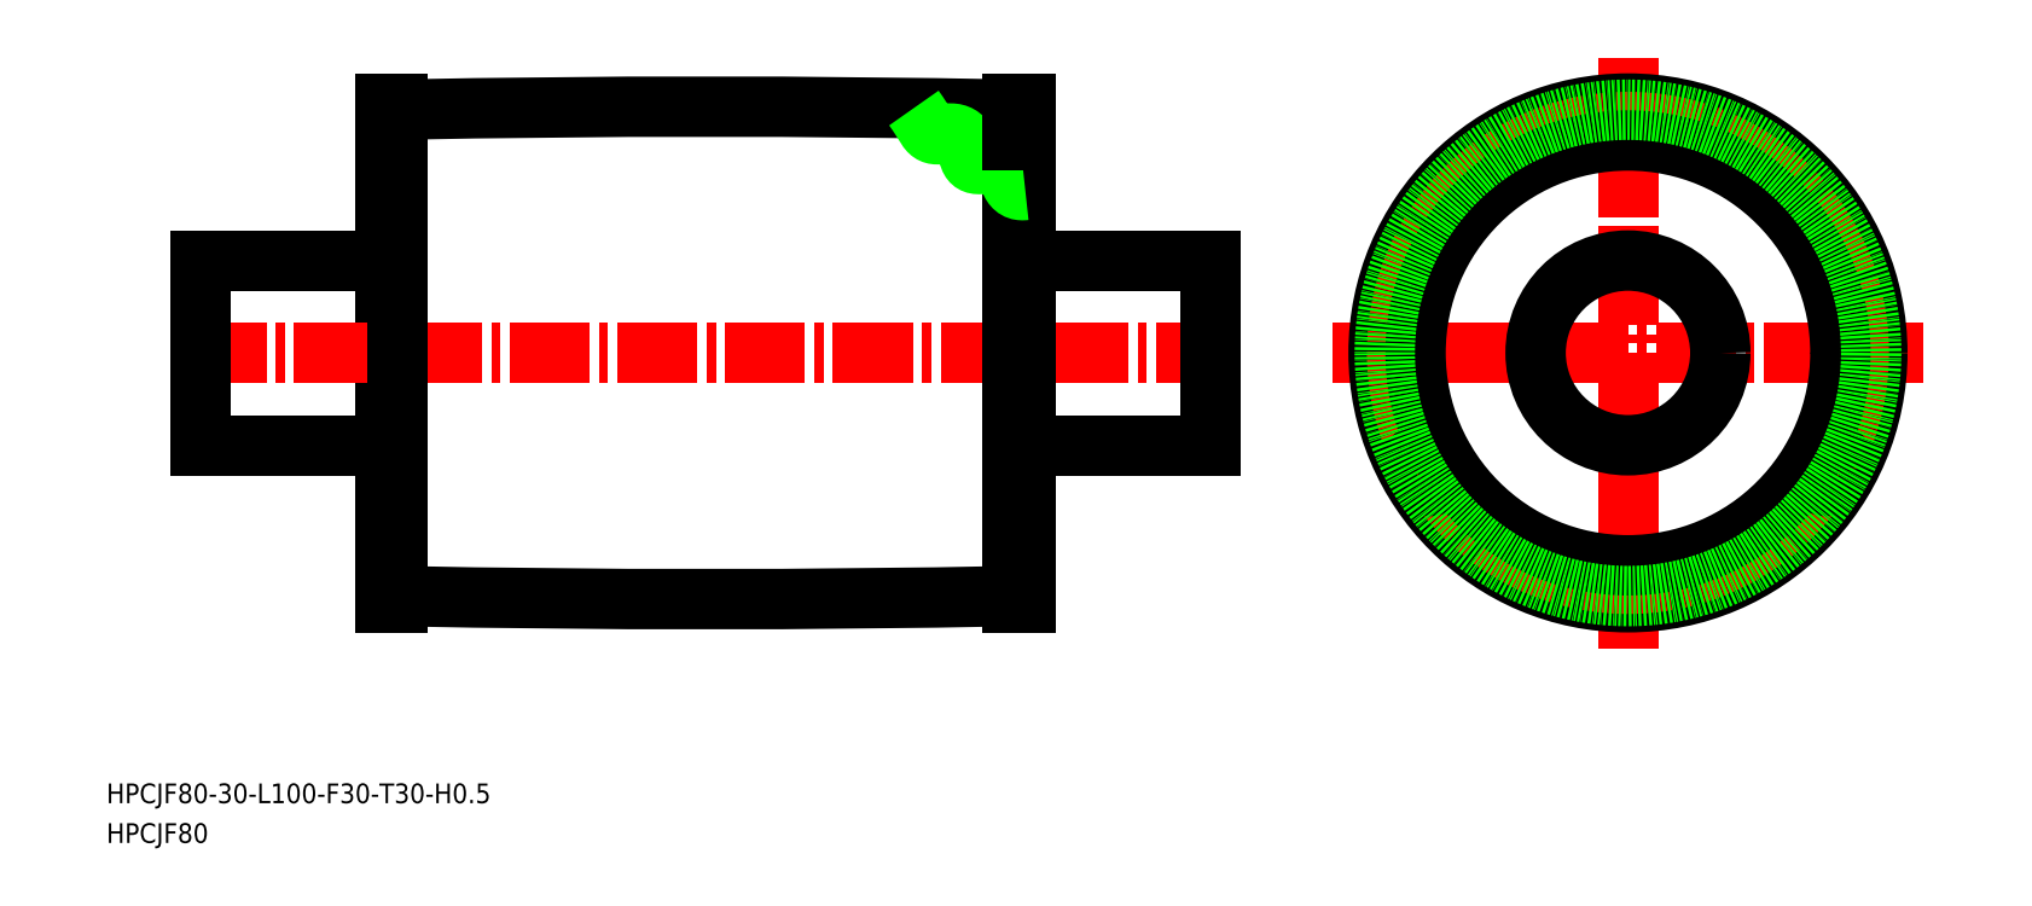
<metadata>
{"format":"dxf","ext":"dxf","renderer":"ezdxf+matplotlib","layout":"modelspace","background":"white","min_lineweight":24,"dpi":150}
</metadata>
<code>
0
SECTION
2
ENTITIES
0
TEXT
8
0
10
43.56
20
124.8
30
0
40
3.2
1
HPCJF80-30-L100-F30-T30-H0.5
0
LINE
8
0
10
88.79
20
157.4
30
0
11
88.79
21
238.4
31
0
0
LINE
8
CENTER
10
56.54
20
197.9
30
0
11
225
21
197.9
31
0
0
LINE
8
0
10
58.79
20
182.9
30
0
11
88.79
21
182.9
31
0
0
LINE
8
0
10
58.79
20
212.9
30
0
11
88.79
21
212.9
31
0
0
LINE
8
0
10
192.8
20
157.4
30
0
11
192.8
21
238.4
31
0
0
LINE
8
0
10
58.79
20
182.9
30
0
11
58.79
21
212.9
31
0
0
LINE
8
CENTER
10
242.7
20
197.9
30
0
11
338.6
21
197.9
31
0
0
LINE
8
CENTER
10
290.7
20
150
30
0
11
290.7
21
245.9
31
0
0
CIRCLE
8
0
10
290.7
20
197.9
30
0
40
40
0
CIRCLE
8
0
10
290.7
20
197.9
30
0
40
15
0
TEXT
8
0
10
43.56
20
118.3
30
0
40
3.2
1
HPCJF80
0
LINE
8
0
10
222.8
20
182.9
30
0
11
192.8
21
182.9
31
0
0
LINE
8
0
10
222.8
20
212.9
30
0
11
192.8
21
212.9
31
0
0
LINE
8
0
10
222.8
20
182.9
30
0
11
222.8
21
212.9
31
0
0
CIRCLE
8
0
10
290.7
20
197.9
30
0
40
40.5
0
CIRCLE
8
0
10
290.7
20
235.4
30
0
40
2.9
0
CIRCLE
8
CENTER
10
290.7
20
197.9
30
0
40
37.5
0
CIRCLE
8
0
10
290.7
20
197.9
30
0
40
34.5
0
CIRCLE
8
0
10
258.2
20
179.2
30
0
40
2.9
0
CIRCLE
8
0
10
323.1
20
179.2
30
0
40
2.9
0
LINE
8
0
10
190.8
20
157.4
30
0
11
190.8
21
225.1
31
0
0
LINE
8
0
10
190.8
20
238.4
30
0
11
192.8
21
238.4
31
0
0
LINE
8
0
10
190.8
20
232.4
30
0
11
192.8
21
232.4
31
0
0
LINE
8
0
10
190.8
20
157.4
30
0
11
192.8
21
157.4
31
0
0
LINE
8
0
10
90.79
20
238.4
30
0
11
88.79
21
238.4
31
0
0
LINE
8
0
10
90.79
20
238.4
30
0
11
90.79
21
157.4
31
0
0
LINE
8
0
10
90.79
20
157.4
30
0
11
88.79
21
157.4
31
0
0
CIRCLE
8
0
10
290.7
20
197.9
30
0
40
39.5
0
ARC
8
0
10
140.8
20
-2262
30
0
40
2500
50
88.85
51
91.15
0
ARC
8
0
10
140.8
20
2658
30
0
40
2500
50
268.9
51
271.1
0
POLYLINE
8
0
66
     1
10
0
20
0
30
0
70
     8
0
VERTEX
8
0
10
174.7
20
237.7
30
0
70
    32
0
VERTEX
8
0
10
174.8
20
237.6
30
0
70
    32
0
VERTEX
8
0
10
174.9
20
237.5
30
0
70
    32
0
VERTEX
8
0
10
174.9
20
237.4
30
0
70
    32
0
VERTEX
8
0
10
175
20
237.3
30
0
70
    32
0
VERTEX
8
0
10
175.1
20
237.2
30
0
70
    32
0
VERTEX
8
0
10
175.2
20
237
30
0
70
    32
0
VERTEX
8
0
10
175.2
20
236.9
30
0
70
    32
0
VERTEX
8
0
10
175.3
20
236.8
30
0
70
    32
0
VERTEX
8
0
10
175.4
20
236.7
30
0
70
    32
0
VERTEX
8
0
10
175.4
20
236.6
30
0
70
    32
0
VERTEX
8
0
10
175.5
20
236.6
30
0
70
    32
0
VERTEX
8
0
10
175.5
20
236.5
30
0
70
    32
0
VERTEX
8
0
10
175.6
20
236.4
30
0
70
    32
0
VERTEX
8
0
10
175.7
20
236.3
30
0
70
    32
0
VERTEX
8
0
10
175.7
20
236.2
30
0
70
    32
0
VERTEX
8
0
10
175.8
20
236.1
30
0
70
    32
0
VERTEX
8
0
10
175.8
20
236
30
0
70
    32
0
VERTEX
8
0
10
175.9
20
235.9
30
0
70
    32
0
VERTEX
8
0
10
175.9
20
235.8
30
0
70
    32
0
VERTEX
8
0
10
176
20
235.8
30
0
70
    32
0
VERTEX
8
0
10
176
20
235.7
30
0
70
    32
0
VERTEX
8
0
10
176.1
20
235.6
30
0
70
    32
0
VERTEX
8
0
10
176.1
20
235.5
30
0
70
    32
0
VERTEX
8
0
10
176.2
20
235.4
30
0
70
    32
0
VERTEX
8
0
10
176.2
20
235.4
30
0
70
    32
0
VERTEX
8
0
10
176.3
20
235.3
30
0
70
    32
0
VERTEX
8
0
10
176.3
20
235.2
30
0
70
    32
0
VERTEX
8
0
10
176.4
20
235.2
30
0
70
    32
0
VERTEX
8
0
10
176.4
20
235.1
30
0
70
    32
0
VERTEX
8
0
10
176.4
20
235
30
0
70
    32
0
VERTEX
8
0
10
176.5
20
235
30
0
70
    32
0
VERTEX
8
0
10
176.5
20
234.9
30
0
70
    32
0
VERTEX
8
0
10
176.6
20
234.8
30
0
70
    32
0
VERTEX
8
0
10
176.6
20
234.8
30
0
70
    32
0
VERTEX
8
0
10
176.6
20
234.7
30
0
70
    32
0
VERTEX
8
0
10
176.7
20
234.7
30
0
70
    32
0
VERTEX
8
0
10
176.7
20
234.6
30
0
70
    32
0
VERTEX
8
0
10
176.8
20
234.5
30
0
70
    32
0
VERTEX
8
0
10
176.8
20
234.5
30
0
70
    32
0
VERTEX
8
0
10
176.8
20
234.4
30
0
70
    32
0
VERTEX
8
0
10
176.9
20
234.4
30
0
70
    32
0
VERTEX
8
0
10
176.9
20
234.3
30
0
70
    32
0
VERTEX
8
0
10
176.9
20
234.3
30
0
70
    32
0
VERTEX
8
0
10
177
20
234.2
30
0
70
    32
0
VERTEX
8
0
10
177
20
234.2
30
0
70
    32
0
VERTEX
8
0
10
177
20
234.1
30
0
70
    32
0
VERTEX
8
0
10
177.1
20
234.1
30
0
70
    32
0
VERTEX
8
0
10
177.1
20
234.1
30
0
70
    32
0
VERTEX
8
0
10
177.1
20
234
30
0
70
    32
0
VERTEX
8
0
10
177.2
20
234
30
0
70
    32
0
VERTEX
8
0
10
177.2
20
233.9
30
0
70
    32
0
VERTEX
8
0
10
177.3
20
233.9
30
0
70
    32
0
VERTEX
8
0
10
177.3
20
233.9
30
0
70
    32
0
VERTEX
8
0
10
177.3
20
233.8
30
0
70
    32
0
VERTEX
8
0
10
177.4
20
233.8
30
0
70
    32
0
VERTEX
8
0
10
177.4
20
233.8
30
0
70
    32
0
VERTEX
8
0
10
177.4
20
233.7
30
0
70
    32
0
VERTEX
8
0
10
177.5
20
233.7
30
0
70
    32
0
VERTEX
8
0
10
177.5
20
233.7
30
0
70
    32
0
VERTEX
8
0
10
177.6
20
233.7
30
0
70
    32
0
VERTEX
8
0
10
177.6
20
233.6
30
0
70
    32
0
VERTEX
8
0
10
177.6
20
233.6
30
0
70
    32
0
VERTEX
8
0
10
177.7
20
233.6
30
0
70
    32
0
VERTEX
8
0
10
177.7
20
233.6
30
0
70
    32
0
VERTEX
8
0
10
177.8
20
233.6
30
0
70
    32
0
VERTEX
8
0
10
177.8
20
233.5
30
0
70
    32
0
VERTEX
8
0
10
177.9
20
233.5
30
0
70
    32
0
VERTEX
8
0
10
177.9
20
233.5
30
0
70
    32
0
VERTEX
8
0
10
178
20
233.5
30
0
70
    32
0
VERTEX
8
0
10
178
20
233.5
30
0
70
    32
0
VERTEX
8
0
10
178.1
20
233.5
30
0
70
    32
0
VERTEX
8
0
10
178.1
20
233.5
30
0
70
    32
0
VERTEX
8
0
10
178.2
20
233.5
30
0
70
    32
0
VERTEX
8
0
10
178.2
20
233.5
30
0
70
    32
0
VERTEX
8
0
10
178.3
20
233.4
30
0
70
    32
0
VERTEX
8
0
10
178.3
20
233.4
30
0
70
    32
0
VERTEX
8
0
10
178.4
20
233.4
30
0
70
    32
0
VERTEX
8
0
10
178.4
20
233.4
30
0
70
    32
0
VERTEX
8
0
10
178.5
20
233.4
30
0
70
    32
0
VERTEX
8
0
10
178.6
20
233.4
30
0
70
    32
0
VERTEX
8
0
10
178.6
20
233.4
30
0
70
    32
0
VERTEX
8
0
10
178.7
20
233.4
30
0
70
    32
0
VERTEX
8
0
10
178.7
20
233.4
30
0
70
    32
0
VERTEX
8
0
10
178.8
20
233.4
30
0
70
    32
0
VERTEX
8
0
10
178.9
20
233.4
30
0
70
    32
0
VERTEX
8
0
10
178.9
20
233.4
30
0
70
    32
0
VERTEX
8
0
10
179
20
233.4
30
0
70
    32
0
VERTEX
8
0
10
179.1
20
233.5
30
0
70
    32
0
VERTEX
8
0
10
179.1
20
233.5
30
0
70
    32
0
VERTEX
8
0
10
179.2
20
233.5
30
0
70
    32
0
VERTEX
8
0
10
179.3
20
233.5
30
0
70
    32
0
VERTEX
8
0
10
179.3
20
233.5
30
0
70
    32
0
VERTEX
8
0
10
179.4
20
233.5
30
0
70
    32
0
VERTEX
8
0
10
179.5
20
233.5
30
0
70
    32
0
VERTEX
8
0
10
179.5
20
233.5
30
0
70
    32
0
VERTEX
8
0
10
179.6
20
233.5
30
0
70
    32
0
VERTEX
8
0
10
179.7
20
233.5
30
0
70
    32
0
VERTEX
8
0
10
179.7
20
233.5
30
0
70
    32
0
VERTEX
8
0
10
179.8
20
233.5
30
0
70
    32
0
VERTEX
8
0
10
179.9
20
233.5
30
0
70
    32
0
VERTEX
8
0
10
179.9
20
233.5
30
0
70
    32
0
VERTEX
8
0
10
180
20
233.5
30
0
70
    32
0
VERTEX
8
0
10
180.1
20
233.5
30
0
70
    32
0
VERTEX
8
0
10
180.2
20
233.5
30
0
70
    32
0
VERTEX
8
0
10
180.2
20
233.5
30
0
70
    32
0
VERTEX
8
0
10
180.3
20
233.5
30
0
70
    32
0
VERTEX
8
0
10
180.4
20
233.6
30
0
70
    32
0
VERTEX
8
0
10
180.4
20
233.6
30
0
70
    32
0
VERTEX
8
0
10
180.5
20
233.6
30
0
70
    32
0
VERTEX
8
0
10
180.6
20
233.6
30
0
70
    32
0
VERTEX
8
0
10
180.6
20
233.6
30
0
70
    32
0
VERTEX
8
0
10
180.7
20
233.6
30
0
70
    32
0
VERTEX
8
0
10
180.8
20
233.6
30
0
70
    32
0
VERTEX
8
0
10
180.8
20
233.5
30
0
70
    32
0
VERTEX
8
0
10
180.9
20
233.5
30
0
70
    32
0
VERTEX
8
0
10
181
20
233.5
30
0
70
    32
0
VERTEX
8
0
10
181
20
233.5
30
0
70
    32
0
VERTEX
8
0
10
181.1
20
233.5
30
0
70
    32
0
VERTEX
8
0
10
181.1
20
233.5
30
0
70
    32
0
VERTEX
8
0
10
181.2
20
233.5
30
0
70
    32
0
VERTEX
8
0
10
181.3
20
233.5
30
0
70
    32
0
VERTEX
8
0
10
181.3
20
233.5
30
0
70
    32
0
VERTEX
8
0
10
181.4
20
233.5
30
0
70
    32
0
VERTEX
8
0
10
181.4
20
233.5
30
0
70
    32
0
VERTEX
8
0
10
181.5
20
233.4
30
0
70
    32
0
VERTEX
8
0
10
181.6
20
233.4
30
0
70
    32
0
VERTEX
8
0
10
181.6
20
233.4
30
0
70
    32
0
VERTEX
8
0
10
181.7
20
233.4
30
0
70
    32
0
VERTEX
8
0
10
181.7
20
233.4
30
0
70
    32
0
VERTEX
8
0
10
181.8
20
233.4
30
0
70
    32
0
VERTEX
8
0
10
181.8
20
233.3
30
0
70
    32
0
VERTEX
8
0
10
181.9
20
233.3
30
0
70
    32
0
VERTEX
8
0
10
181.9
20
233.3
30
0
70
    32
0
VERTEX
8
0
10
182
20
233.3
30
0
70
    32
0
VERTEX
8
0
10
182
20
233.2
30
0
70
    32
0
VERTEX
8
0
10
182.1
20
233.2
30
0
70
    32
0
VERTEX
8
0
10
182.1
20
233.2
30
0
70
    32
0
VERTEX
8
0
10
182.2
20
233.1
30
0
70
    32
0
VERTEX
8
0
10
182.2
20
233.1
30
0
70
    32
0
VERTEX
8
0
10
182.3
20
233.1
30
0
70
    32
0
VERTEX
8
0
10
182.3
20
233.1
30
0
70
    32
0
VERTEX
8
0
10
182.4
20
233
30
0
70
    32
0
VERTEX
8
0
10
182.4
20
233
30
0
70
    32
0
VERTEX
8
0
10
182.4
20
232.9
30
0
70
    32
0
VERTEX
8
0
10
182.5
20
232.9
30
0
70
    32
0
VERTEX
8
0
10
182.5
20
232.9
30
0
70
    32
0
VERTEX
8
0
10
182.6
20
232.8
30
0
70
    32
0
VERTEX
8
0
10
182.6
20
232.8
30
0
70
    32
0
VERTEX
8
0
10
182.6
20
232.7
30
0
70
    32
0
VERTEX
8
0
10
182.7
20
232.7
30
0
70
    32
0
VERTEX
8
0
10
182.7
20
232.7
30
0
70
    32
0
VERTEX
8
0
10
182.7
20
232.6
30
0
70
    32
0
VERTEX
8
0
10
182.8
20
232.6
30
0
70
    32
0
VERTEX
8
0
10
182.8
20
232.5
30
0
70
    32
0
VERTEX
8
0
10
182.8
20
232.5
30
0
70
    32
0
VERTEX
8
0
10
182.9
20
232.4
30
0
70
    32
0
VERTEX
8
0
10
182.9
20
232.4
30
0
70
    32
0
VERTEX
8
0
10
182.9
20
232.3
30
0
70
    32
0
VERTEX
8
0
10
183
20
232.3
30
0
70
    32
0
VERTEX
8
0
10
183
20
232.2
30
0
70
    32
0
VERTEX
8
0
10
183
20
232.1
30
0
70
    32
0
VERTEX
8
0
10
183
20
232.1
30
0
70
    32
0
VERTEX
8
0
10
183.1
20
232
30
0
70
    32
0
VERTEX
8
0
10
183.1
20
232
30
0
70
    32
0
VERTEX
8
0
10
183.1
20
231.9
30
0
70
    32
0
VERTEX
8
0
10
183.1
20
231.9
30
0
70
    32
0
VERTEX
8
0
10
183.1
20
231.8
30
0
70
    32
0
VERTEX
8
0
10
183.2
20
231.7
30
0
70
    32
0
VERTEX
8
0
10
183.2
20
231.7
30
0
70
    32
0
VERTEX
8
0
10
183.2
20
231.6
30
0
70
    32
0
VERTEX
8
0
10
183.2
20
231.6
30
0
70
    32
0
VERTEX
8
0
10
183.2
20
231.5
30
0
70
    32
0
VERTEX
8
0
10
183.3
20
231.4
30
0
70
    32
0
VERTEX
8
0
10
183.3
20
231.4
30
0
70
    32
0
VERTEX
8
0
10
183.3
20
231.3
30
0
70
    32
0
VERTEX
8
0
10
183.3
20
231.2
30
0
70
    32
0
VERTEX
8
0
10
183.3
20
231.2
30
0
70
    32
0
VERTEX
8
0
10
183.3
20
231.1
30
0
70
    32
0
VERTEX
8
0
10
183.4
20
231
30
0
70
    32
0
VERTEX
8
0
10
183.4
20
231
30
0
70
    32
0
VERTEX
8
0
10
183.4
20
230.9
30
0
70
    32
0
VERTEX
8
0
10
183.4
20
230.9
30
0
70
    32
0
VERTEX
8
0
10
183.4
20
230.8
30
0
70
    32
0
VERTEX
8
0
10
183.4
20
230.7
30
0
70
    32
0
VERTEX
8
0
10
183.5
20
230.7
30
0
70
    32
0
VERTEX
8
0
10
183.5
20
230.6
30
0
70
    32
0
VERTEX
8
0
10
183.5
20
230.5
30
0
70
    32
0
VERTEX
8
0
10
183.5
20
230.5
30
0
70
    32
0
VERTEX
8
0
10
183.5
20
230.4
30
0
70
    32
0
VERTEX
8
0
10
183.5
20
230.4
30
0
70
    32
0
VERTEX
8
0
10
183.5
20
230.3
30
0
70
    32
0
VERTEX
8
0
10
183.6
20
230.2
30
0
70
    32
0
VERTEX
8
0
10
183.6
20
230.2
30
0
70
    32
0
VERTEX
8
0
10
183.6
20
230.1
30
0
70
    32
0
VERTEX
8
0
10
183.6
20
230.1
30
0
70
    32
0
VERTEX
8
0
10
183.6
20
230
30
0
70
    32
0
VERTEX
8
0
10
183.6
20
229.9
30
0
70
    32
0
VERTEX
8
0
10
183.7
20
229.9
30
0
70
    32
0
VERTEX
8
0
10
183.7
20
229.8
30
0
70
    32
0
VERTEX
8
0
10
183.7
20
229.8
30
0
70
    32
0
VERTEX
8
0
10
183.7
20
229.7
30
0
70
    32
0
VERTEX
8
0
10
183.7
20
229.7
30
0
70
    32
0
VERTEX
8
0
10
183.7
20
229.6
30
0
70
    32
0
VERTEX
8
0
10
183.8
20
229.6
30
0
70
    32
0
VERTEX
8
0
10
183.8
20
229.5
30
0
70
    32
0
VERTEX
8
0
10
183.8
20
229.5
30
0
70
    32
0
VERTEX
8
0
10
183.8
20
229.4
30
0
70
    32
0
VERTEX
8
0
10
183.8
20
229.4
30
0
70
    32
0
VERTEX
8
0
10
183.9
20
229.3
30
0
70
    32
0
VERTEX
8
0
10
183.9
20
229.3
30
0
70
    32
0
VERTEX
8
0
10
183.9
20
229.3
30
0
70
    32
0
VERTEX
8
0
10
183.9
20
229.2
30
0
70
    32
0
VERTEX
8
0
10
184
20
229.2
30
0
70
    32
0
VERTEX
8
0
10
184
20
229.1
30
0
70
    32
0
VERTEX
8
0
10
184
20
229.1
30
0
70
    32
0
VERTEX
8
0
10
184
20
229.1
30
0
70
    32
0
VERTEX
8
0
10
184.1
20
229
30
0
70
    32
0
VERTEX
8
0
10
184.1
20
229
30
0
70
    32
0
VERTEX
8
0
10
184.1
20
229
30
0
70
    32
0
VERTEX
8
0
10
184.2
20
228.9
30
0
70
    32
0
VERTEX
8
0
10
184.2
20
228.9
30
0
70
    32
0
VERTEX
8
0
10
184.2
20
228.9
30
0
70
    32
0
VERTEX
8
0
10
184.3
20
228.9
30
0
70
    32
0
VERTEX
8
0
10
184.3
20
228.8
30
0
70
    32
0
VERTEX
8
0
10
184.3
20
228.8
30
0
70
    32
0
VERTEX
8
0
10
184.4
20
228.8
30
0
70
    32
0
VERTEX
8
0
10
184.4
20
228.8
30
0
70
    32
0
VERTEX
8
0
10
184.5
20
228.8
30
0
70
    32
0
VERTEX
8
0
10
184.5
20
228.7
30
0
70
    32
0
VERTEX
8
0
10
184.5
20
228.7
30
0
70
    32
0
VERTEX
8
0
10
184.6
20
228.7
30
0
70
    32
0
VERTEX
8
0
10
184.6
20
228.7
30
0
70
    32
0
VERTEX
8
0
10
184.7
20
228.7
30
0
70
    32
0
VERTEX
8
0
10
184.7
20
228.7
30
0
70
    32
0
VERTEX
8
0
10
184.8
20
228.7
30
0
70
    32
0
VERTEX
8
0
10
184.8
20
228.6
30
0
70
    32
0
VERTEX
8
0
10
184.9
20
228.6
30
0
70
    32
0
VERTEX
8
0
10
184.9
20
228.6
30
0
70
    32
0
VERTEX
8
0
10
185
20
228.6
30
0
70
    32
0
VERTEX
8
0
10
185
20
228.6
30
0
70
    32
0
VERTEX
8
0
10
185.1
20
228.6
30
0
70
    32
0
VERTEX
8
0
10
185.1
20
228.6
30
0
70
    32
0
VERTEX
8
0
10
185.2
20
228.6
30
0
70
    32
0
VERTEX
8
0
10
185.2
20
228.6
30
0
70
    32
0
VERTEX
8
0
10
185.3
20
228.6
30
0
70
    32
0
VERTEX
8
0
10
185.4
20
228.6
30
0
70
    32
0
VERTEX
8
0
10
185.4
20
228.6
30
0
70
    32
0
VERTEX
8
0
10
185.5
20
228.6
30
0
70
    32
0
VERTEX
8
0
10
185.6
20
228.6
30
0
70
    32
0
VERTEX
8
0
10
185.6
20
228.6
30
0
70
    32
0
VERTEX
8
0
10
185.7
20
228.6
30
0
70
    32
0
VERTEX
8
0
10
185.8
20
228.6
30
0
70
    32
0
VERTEX
8
0
10
185.8
20
228.6
30
0
70
    32
0
VERTEX
8
0
10
185.9
20
228.6
30
0
70
    32
0
VERTEX
8
0
10
186
20
228.6
30
0
70
    32
0
VERTEX
8
0
10
186.1
20
228.7
30
0
70
    32
0
VERTEX
8
0
10
186.1
20
228.7
30
0
70
    32
0
VERTEX
8
0
10
186.2
20
228.7
30
0
70
    32
0
VERTEX
8
0
10
186.3
20
228.7
30
0
70
    32
0
VERTEX
8
0
10
186.4
20
228.7
30
0
70
    32
0
VERTEX
8
0
10
186.5
20
228.7
30
0
70
    32
0
VERTEX
8
0
10
186.5
20
228.7
30
0
70
    32
0
VERTEX
8
0
10
186.6
20
228.7
30
0
70
    32
0
VERTEX
8
0
10
186.7
20
228.7
30
0
70
    32
0
VERTEX
8
0
10
186.8
20
228.7
30
0
70
    32
0
VERTEX
8
0
10
186.9
20
228.8
30
0
70
    32
0
VERTEX
8
0
10
187
20
228.8
30
0
70
    32
0
VERTEX
8
0
10
187
20
228.8
30
0
70
    32
0
VERTEX
8
0
10
187.1
20
228.8
30
0
70
    32
0
VERTEX
8
0
10
187.2
20
228.8
30
0
70
    32
0
VERTEX
8
0
10
187.3
20
228.8
30
0
70
    32
0
VERTEX
8
0
10
187.4
20
228.8
30
0
70
    32
0
VERTEX
8
0
10
187.5
20
228.8
30
0
70
    32
0
VERTEX
8
0
10
187.5
20
228.8
30
0
70
    32
0
VERTEX
8
0
10
187.6
20
228.8
30
0
70
    32
0
VERTEX
8
0
10
187.7
20
228.8
30
0
70
    32
0
VERTEX
8
0
10
187.8
20
228.8
30
0
70
    32
0
VERTEX
8
0
10
187.9
20
228.8
30
0
70
    32
0
VERTEX
8
0
10
188
20
228.8
30
0
70
    32
0
VERTEX
8
0
10
188
20
228.8
30
0
70
    32
0
VERTEX
8
0
10
188.1
20
228.8
30
0
70
    32
0
VERTEX
8
0
10
188.2
20
228.7
30
0
70
    32
0
VERTEX
8
0
10
188.3
20
228.7
30
0
70
    32
0
VERTEX
8
0
10
188.4
20
228.7
30
0
70
    32
0
VERTEX
8
0
10
188.4
20
228.7
30
0
70
    32
0
VERTEX
8
0
10
188.5
20
228.7
30
0
70
    32
0
VERTEX
8
0
10
188.6
20
228.7
30
0
70
    32
0
VERTEX
8
0
10
188.7
20
228.6
30
0
70
    32
0
VERTEX
8
0
10
188.7
20
228.6
30
0
70
    32
0
VERTEX
8
0
10
188.8
20
228.6
30
0
70
    32
0
VERTEX
8
0
10
188.9
20
228.5
30
0
70
    32
0
VERTEX
8
0
10
189
20
228.5
30
0
70
    32
0
VERTEX
8
0
10
189
20
228.5
30
0
70
    32
0
VERTEX
8
0
10
189.1
20
228.4
30
0
70
    32
0
VERTEX
8
0
10
189.2
20
228.4
30
0
70
    32
0
VERTEX
8
0
10
189.2
20
228.3
30
0
70
    32
0
VERTEX
8
0
10
189.3
20
228.3
30
0
70
    32
0
VERTEX
8
0
10
189.3
20
228.2
30
0
70
    32
0
VERTEX
8
0
10
189.4
20
228.1
30
0
70
    32
0
VERTEX
8
0
10
189.4
20
228.1
30
0
70
    32
0
VERTEX
8
0
10
189.5
20
228
30
0
70
    32
0
VERTEX
8
0
10
189.5
20
227.9
30
0
70
    32
0
VERTEX
8
0
10
189.6
20
227.9
30
0
70
    32
0
VERTEX
8
0
10
189.6
20
227.8
30
0
70
    32
0
VERTEX
8
0
10
189.7
20
227.7
30
0
70
    32
0
VERTEX
8
0
10
189.7
20
227.6
30
0
70
    32
0
VERTEX
8
0
10
189.8
20
227.5
30
0
70
    32
0
VERTEX
8
0
10
189.8
20
227.4
30
0
70
    32
0
VERTEX
8
0
10
189.8
20
227.3
30
0
70
    32
0
VERTEX
8
0
10
189.9
20
227.2
30
0
70
    32
0
VERTEX
8
0
10
189.9
20
227.1
30
0
70
    32
0
VERTEX
8
0
10
189.9
20
227
30
0
70
    32
0
VERTEX
8
0
10
190
20
226.9
30
0
70
    32
0
VERTEX
8
0
10
190
20
226.8
30
0
70
    32
0
VERTEX
8
0
10
190
20
226.7
30
0
70
    32
0
VERTEX
8
0
10
190.1
20
226.6
30
0
70
    32
0
VERTEX
8
0
10
190.1
20
226.5
30
0
70
    32
0
VERTEX
8
0
10
190.2
20
226.4
30
0
70
    32
0
VERTEX
8
0
10
190.2
20
226.3
30
0
70
    32
0
VERTEX
8
0
10
190.2
20
226.2
30
0
70
    32
0
VERTEX
8
0
10
190.3
20
226.1
30
0
70
    32
0
VERTEX
8
0
10
190.3
20
226
30
0
70
    32
0
VERTEX
8
0
10
190.4
20
225.9
30
0
70
    32
0
VERTEX
8
0
10
190.4
20
225.8
30
0
70
    32
0
VERTEX
8
0
10
190.4
20
225.7
30
0
70
    32
0
VERTEX
8
0
10
190.5
20
225.6
30
0
70
    32
0
VERTEX
8
0
10
190.5
20
225.5
30
0
70
    32
0
VERTEX
8
0
10
190.6
20
225.4
30
0
70
    32
0
VERTEX
8
0
10
190.7
20
225.3
30
0
70
    32
0
VERTEX
8
0
10
190.7
20
225.2
30
0
70
    32
0
VERTEX
8
0
10
190.8
20
225.1
30
0
70
    32
0
VERTEX
8
0
10
190.8
20
225
30
0
70
    32
0
VERTEX
8
0
10
190.9
20
225
30
0
70
    32
0
VERTEX
8
0
10
191
20
224.9
30
0
70
    32
0
VERTEX
8
0
10
191.1
20
224.8
30
0
70
    32
0
VERTEX
8
0
10
191.1
20
224.8
30
0
70
    32
0
VERTEX
8
0
10
191.2
20
224.7
30
0
70
    32
0
VERTEX
8
0
10
191.3
20
224.6
30
0
70
    32
0
VERTEX
8
0
10
191.4
20
224.6
30
0
70
    32
0
VERTEX
8
0
10
191.5
20
224.5
30
0
70
    32
0
VERTEX
8
0
10
191.6
20
224.5
30
0
70
    32
0
VERTEX
8
0
10
191.7
20
224.4
30
0
70
    32
0
VERTEX
8
0
10
191.8
20
224.4
30
0
70
    32
0
VERTEX
8
0
10
191.9
20
224.4
30
0
70
    32
0
VERTEX
8
0
10
192.1
20
224.4
30
0
70
    32
0
VERTEX
8
0
10
192.2
20
224.4
30
0
70
    32
0
VERTEX
8
0
10
192.3
20
224.4
30
0
70
    32
0
VERTEX
8
0
10
192.5
20
224.4
30
0
70
    32
0
VERTEX
8
0
10
192.6
20
224.4
30
0
70
    32
0
VERTEX
8
0
10
192.8
20
224.4
30
0
70
    32
0
SEQEND
8
0
0
LINE
8
0
10
190.8
20
232.4
30
0
11
190.8
21
238.4
31
0
0
VIEWPORT
8
0
10
5.661
20
3.929
30
0
40
10.63
41
7.061
68
     2
69
     1
0
VIEWPORT
8
DEFPOINTS
10
5.651
20
3.902
30
0
40
9.057
41
6.243
68
     1
69
     2
0
ENDSEC
0
EOF

</code>
